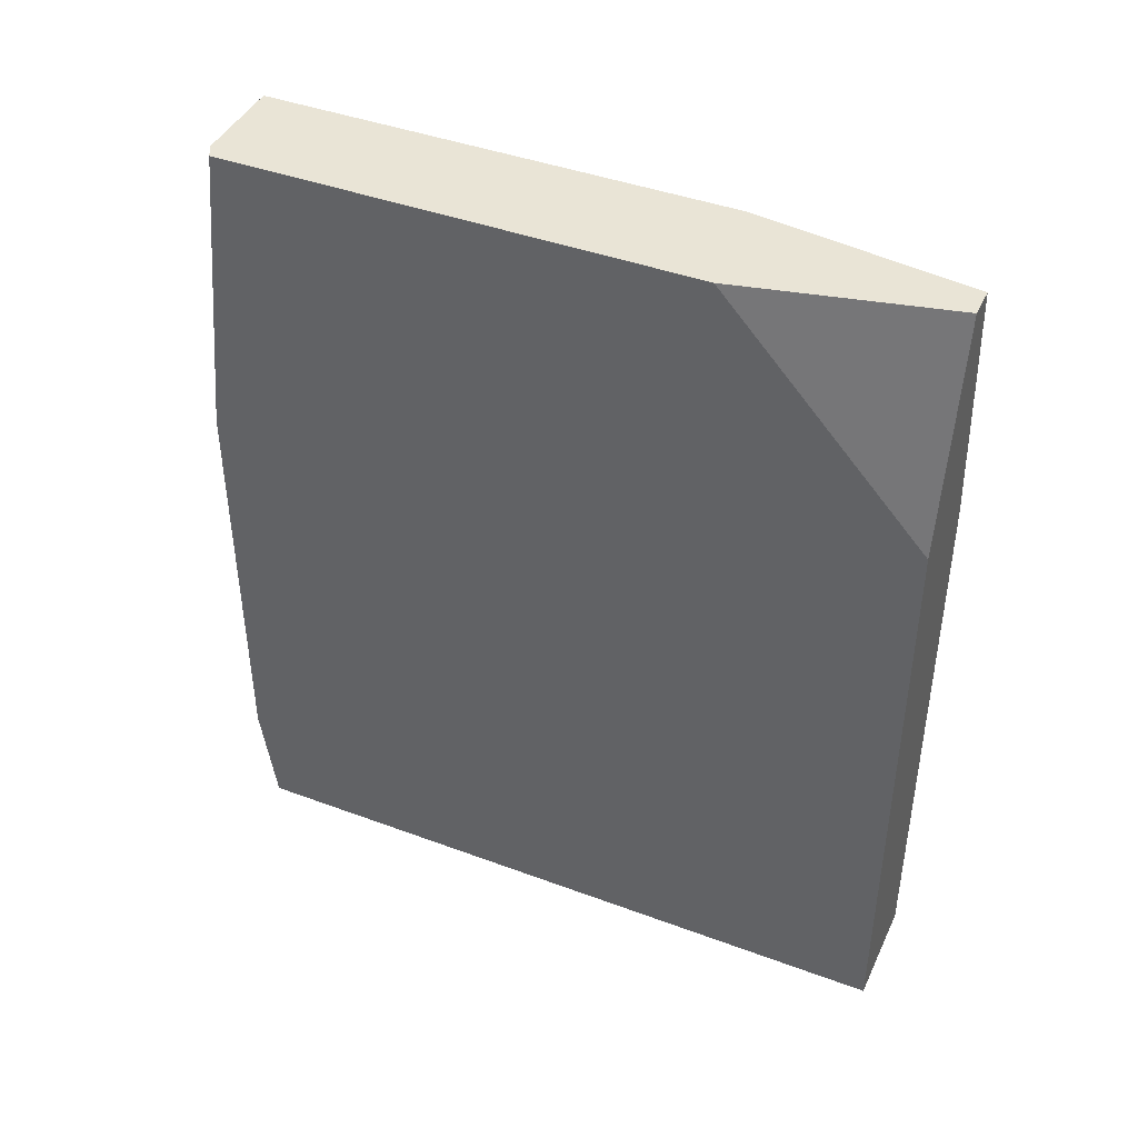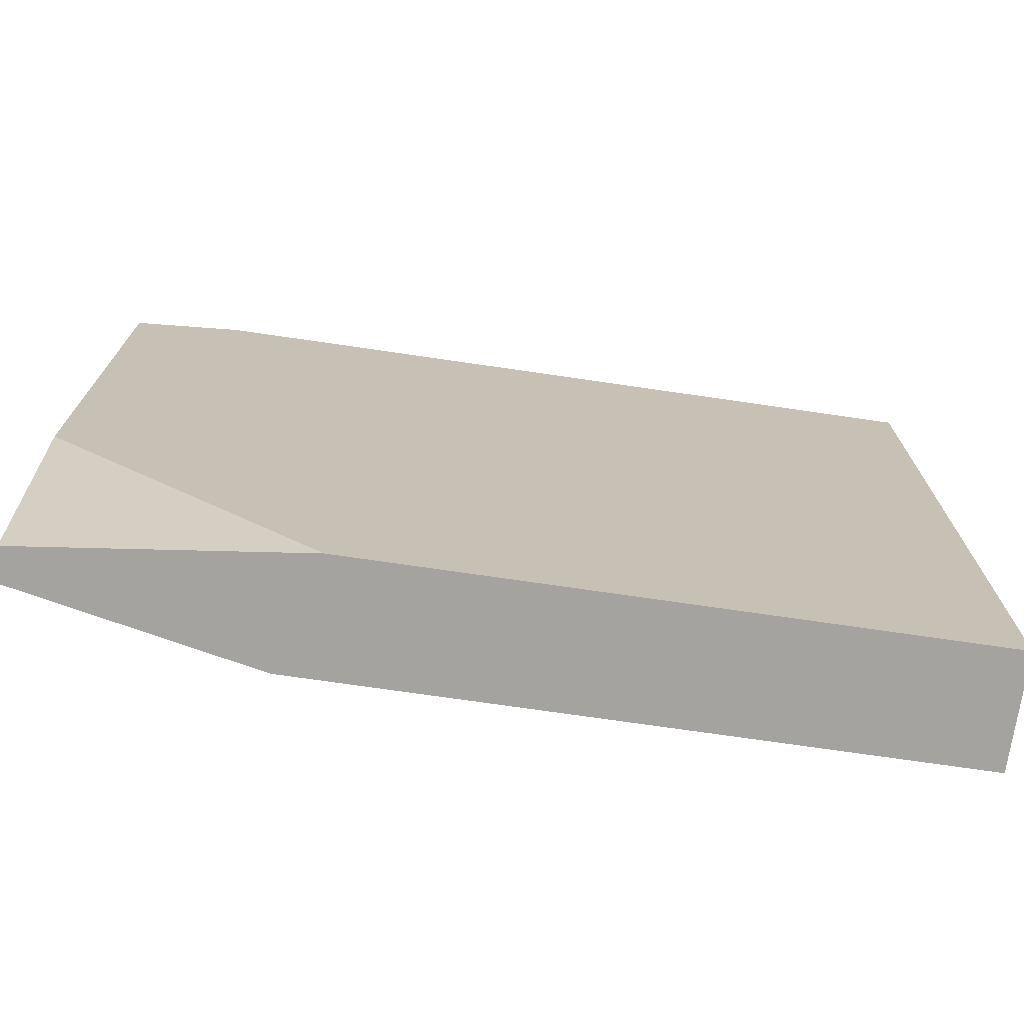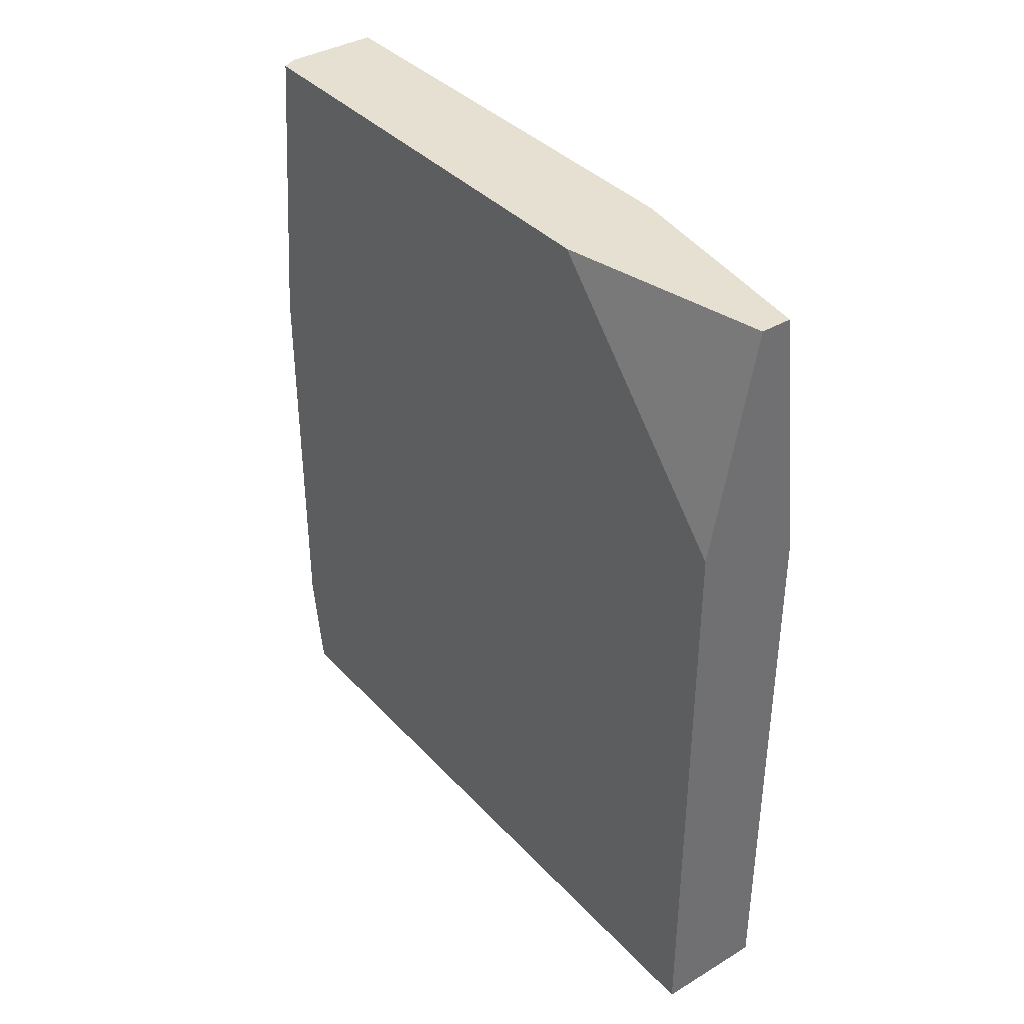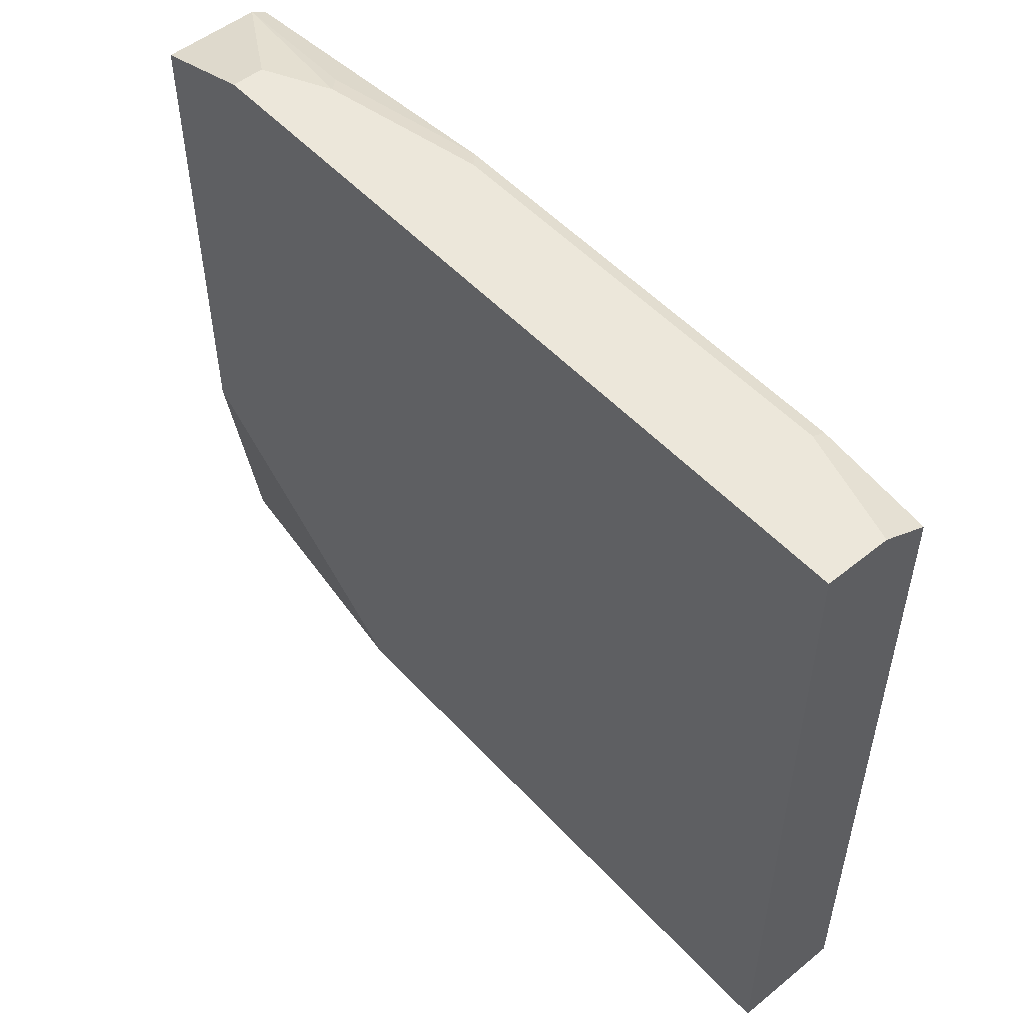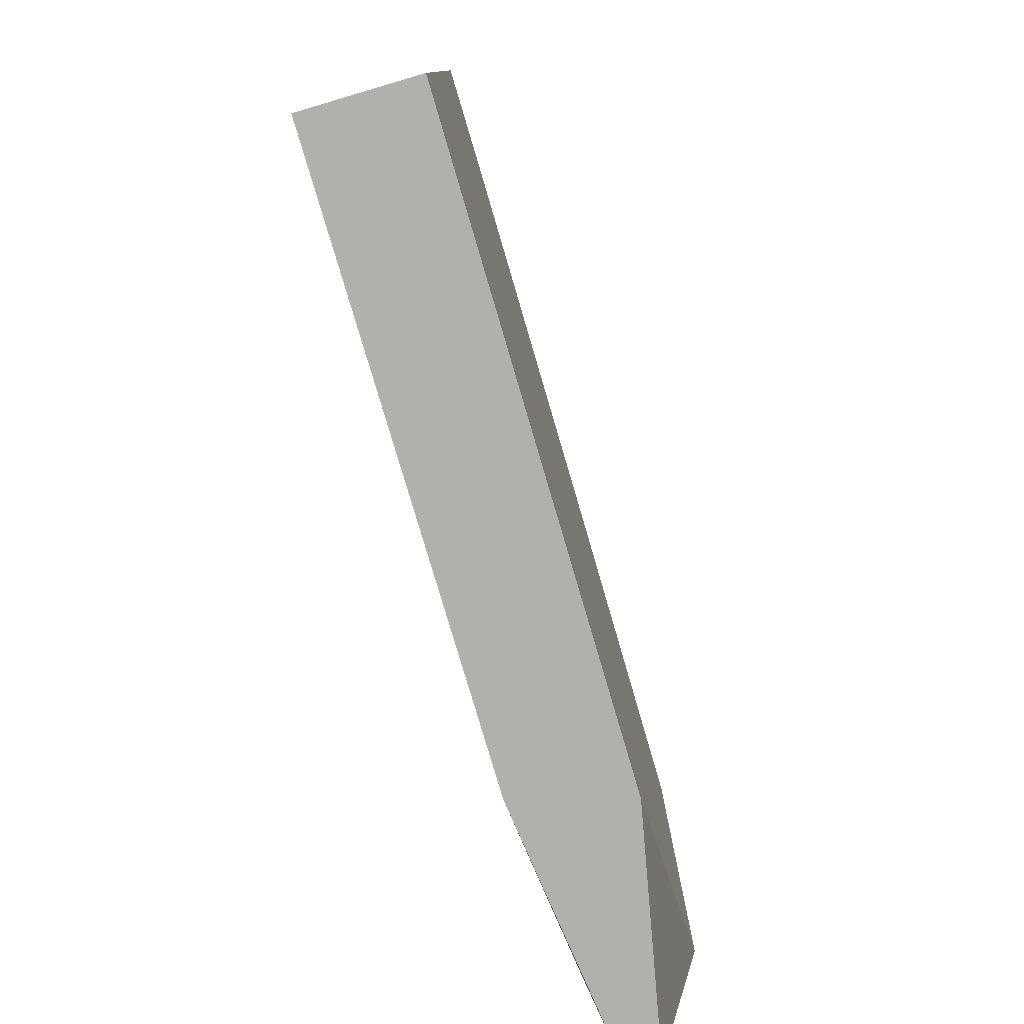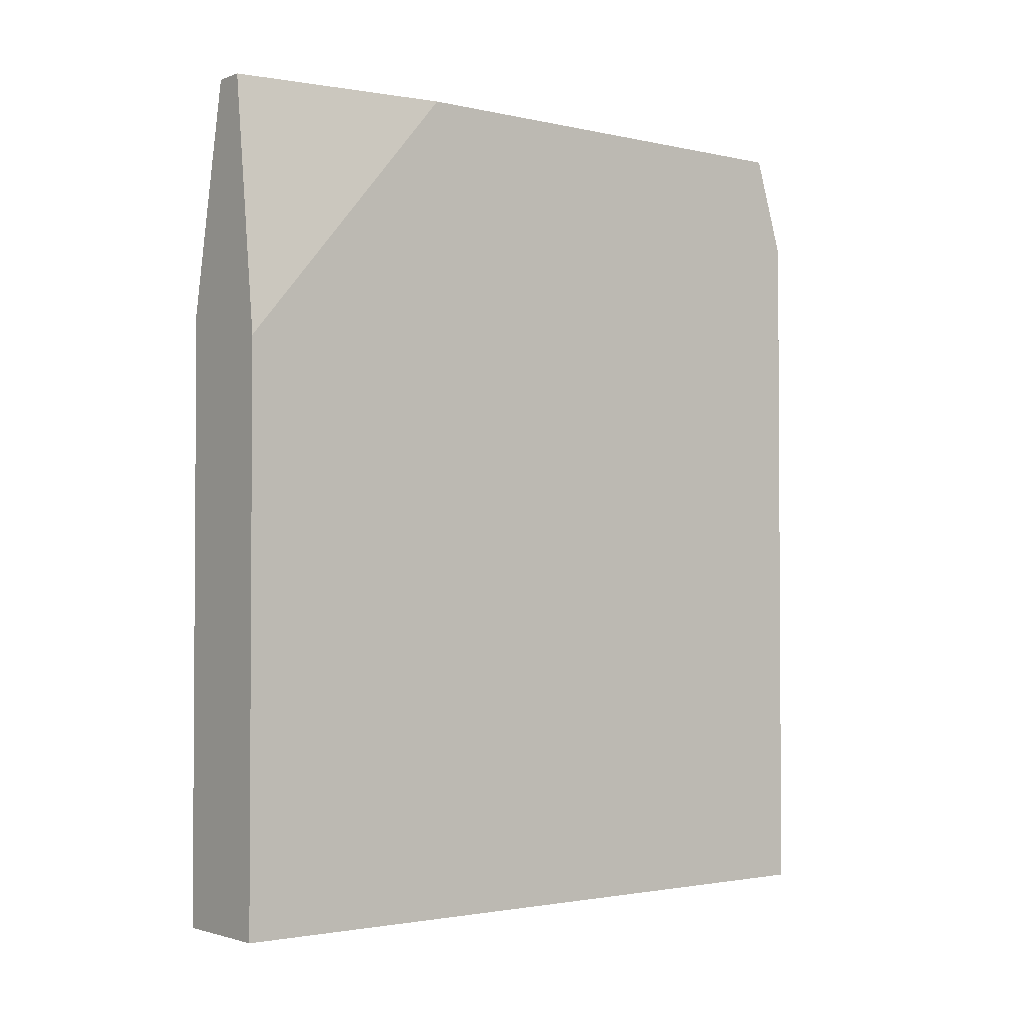
<metadata>
{"format":"obj","ext":"obj","renderer":"f3d","projection":"perspective","resolution":1024,"background":"white","views":[{"elev":42.6,"azim":-66.1,"up":"+Z"},{"elev":-72.8,"azim":81.7,"up":"+Y"},{"elev":37.8,"azim":-37.2,"up":"+Z"},{"elev":51.8,"azim":138.9,"up":"+Y"},{"elev":-78.6,"azim":-163.6,"up":"+Y"},{"elev":-2.2,"azim":51.6,"up":"+Z"}]}
</metadata>
<code>
v -0.1773 0.2898 0.07384
v -0.207 0.2898 0.07384
v -0.1657 0.2898 0.0739
v -0.1657 0.2848 0.07384
v -0.2373 0.2746 0.07384
v -0.2277 0.2898 0.1449
v -0.1657 0.2898 0.5382
v -0.1657 -0.1857 0.07384
v -0.2373 -0.1857 0.07384
v -0.2373 0.2849 0.1449
v -0.2277 0.2898 0.4139
v -0.1863 0.2898 0.5588
v -0.1657 0.2897 0.5588
v -0.1657 -0.1857 0.4556
v -0.2373 -0.1857 0.476
v -0.2373 0.2849 0.4236
v -0.207 0.2898 0.5175
v -0.2277 0.2691 0.6266
v -0.1657 0.2691 0.6266
v -0.1657 -0.04138 0.6266
v -0.1863 -0.1857 0.6266
v -0.207 -0.1857 0.6266
v -0.2373 -0.04892 0.6266
v -0.2373 0.2642 0.6266
v -0.2173 0.2846 0.5278
f 12 17 18
f 11 16 17
f 8 15 9
f 6 16 11
f 8 21 22
f 8 14 21
f 7 12 13
f 12 18 19
f 8 22 15
f 12 19 13
f 18 24 23
f 15 22 23
f 16 24 25
f 16 25 17
f 17 25 18
f 18 23 22
f 18 22 21
f 18 21 20
f 18 20 19
f 18 25 24
f 6 10 16
f 14 20 21
f 5 10 6
f 1 5 2
f 5 24 16
f 5 16 10
f 1 6 11
f 1 11 17
f 1 17 12
f 1 12 7
f 1 7 3
f 1 3 4
f 1 4 8
f 1 8 9
f 1 9 5
f 1 2 6
f 2 5 6
f 3 7 13
f 3 13 19
f 3 19 20
f 3 20 14
f 3 14 8
f 3 8 4
f 5 9 15
f 5 15 23
f 5 23 24

</code>
